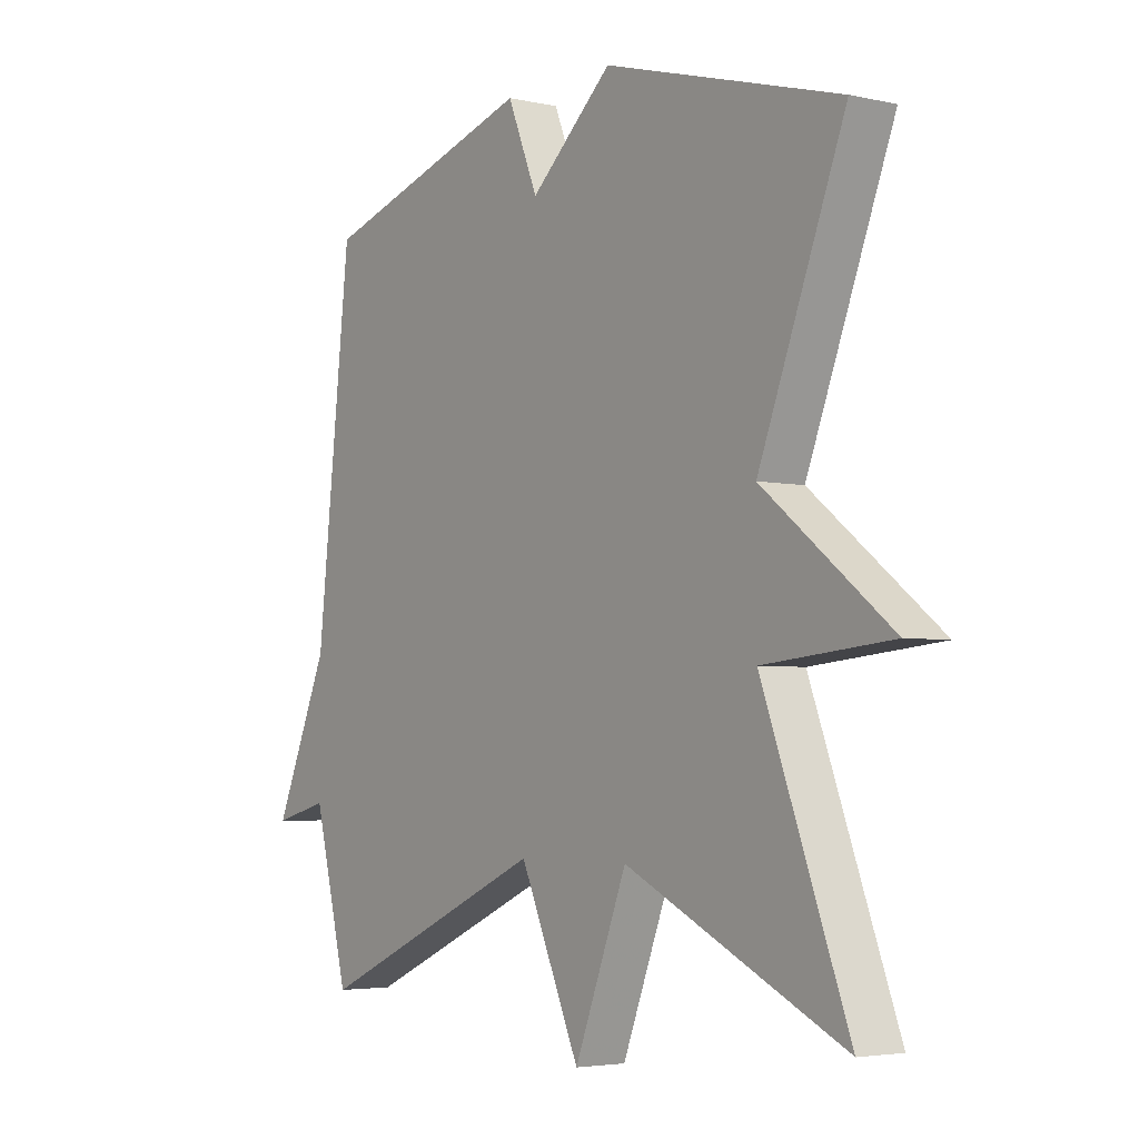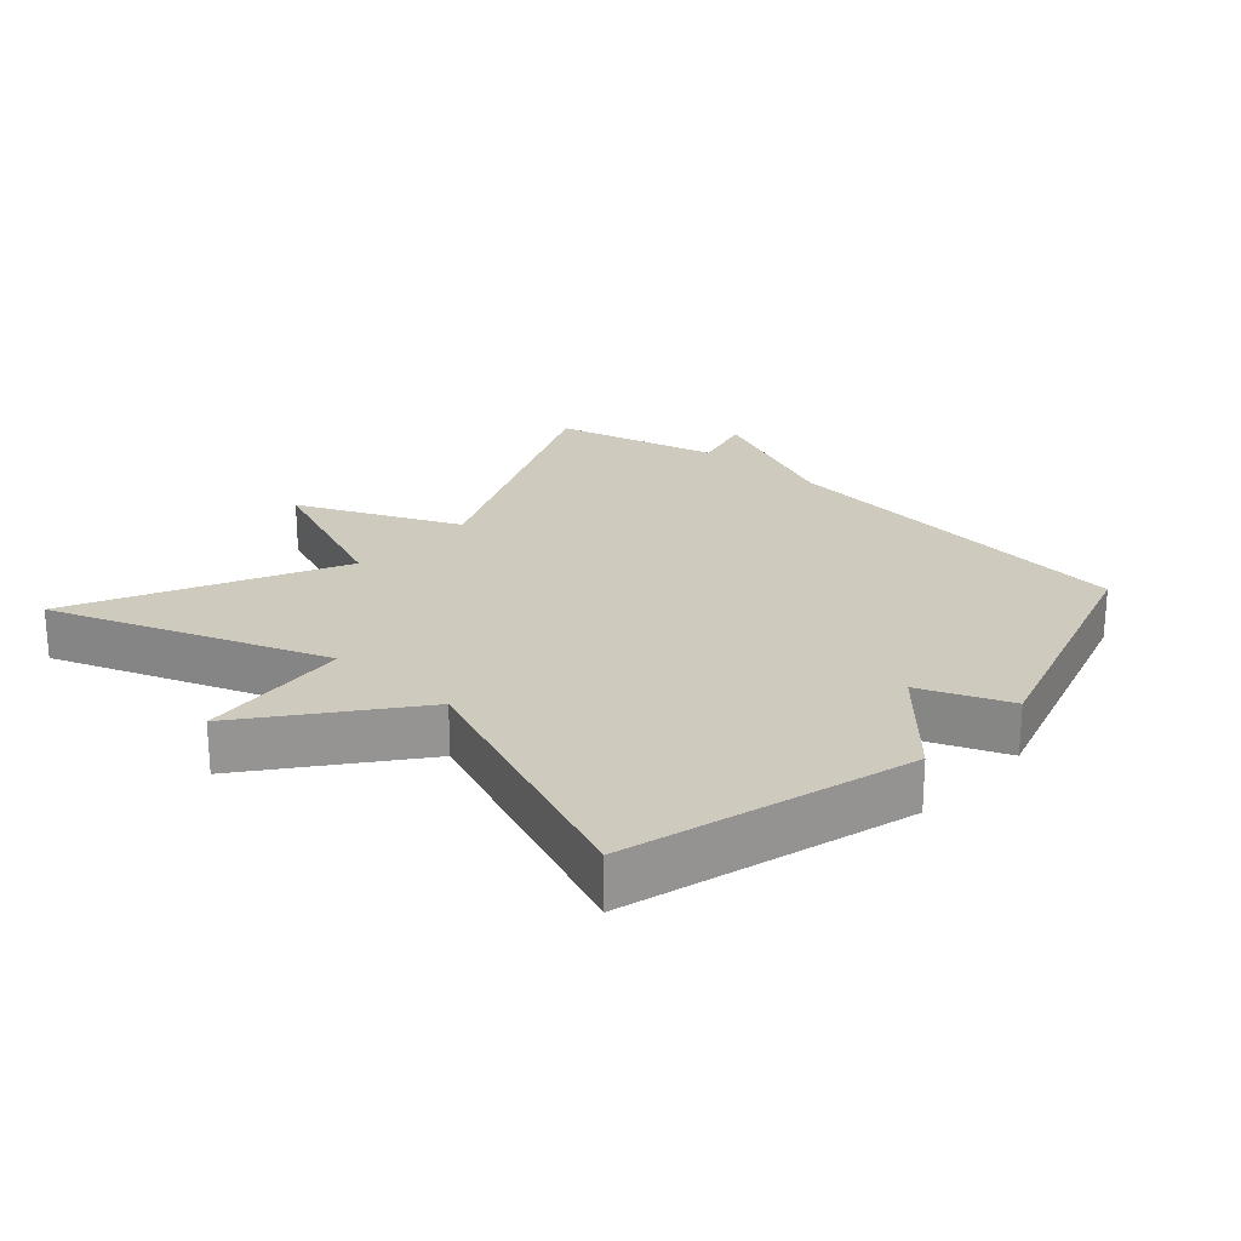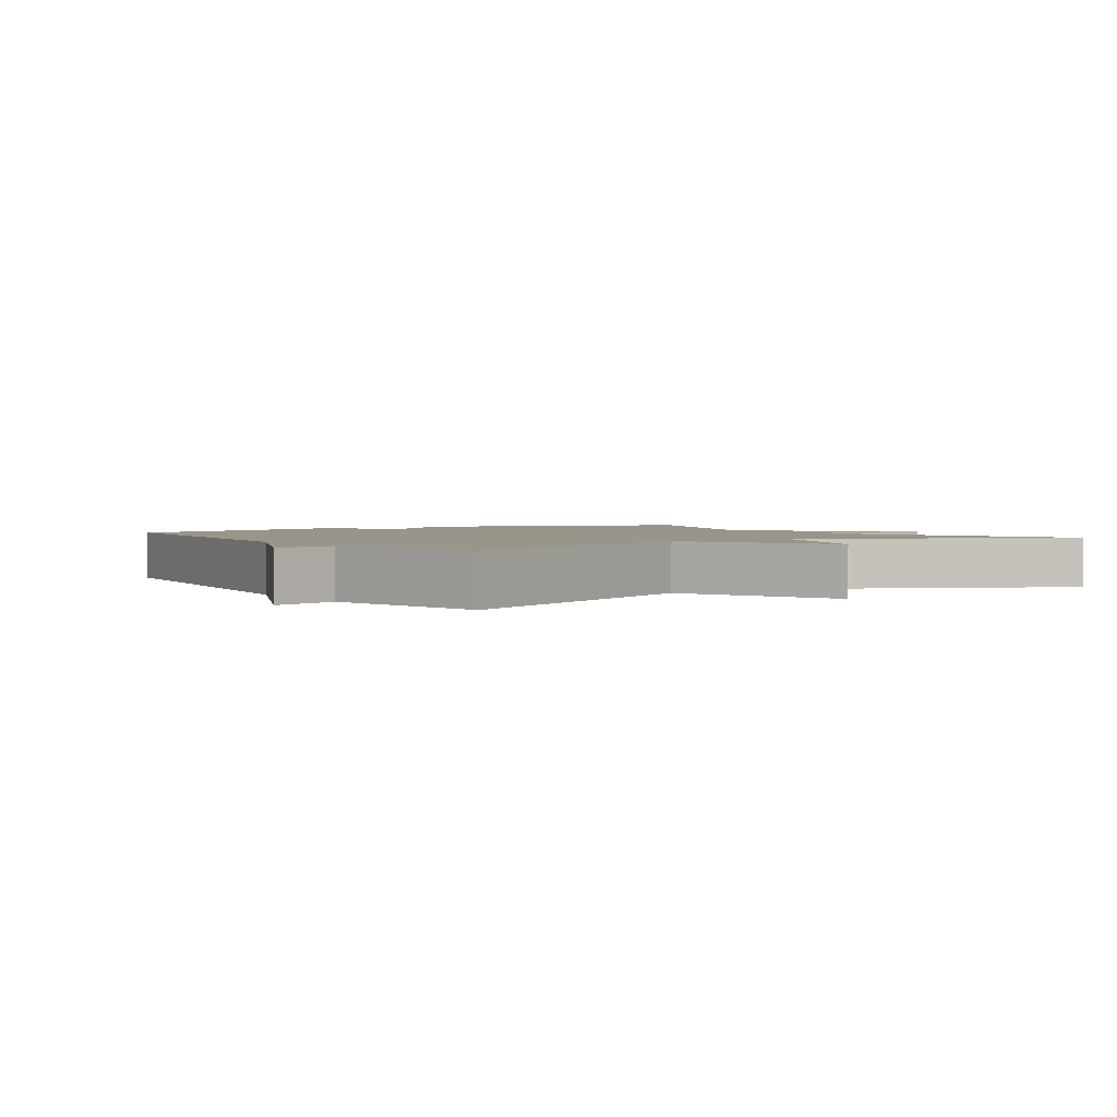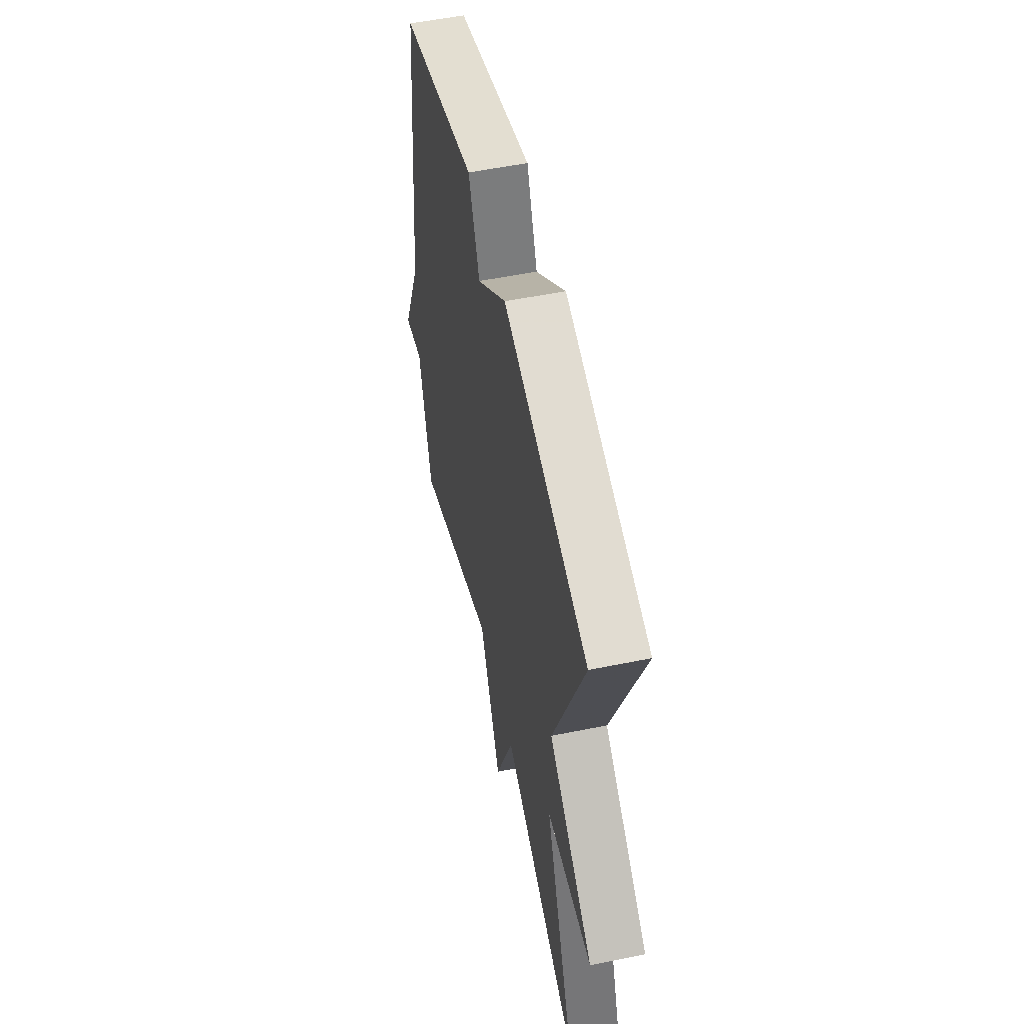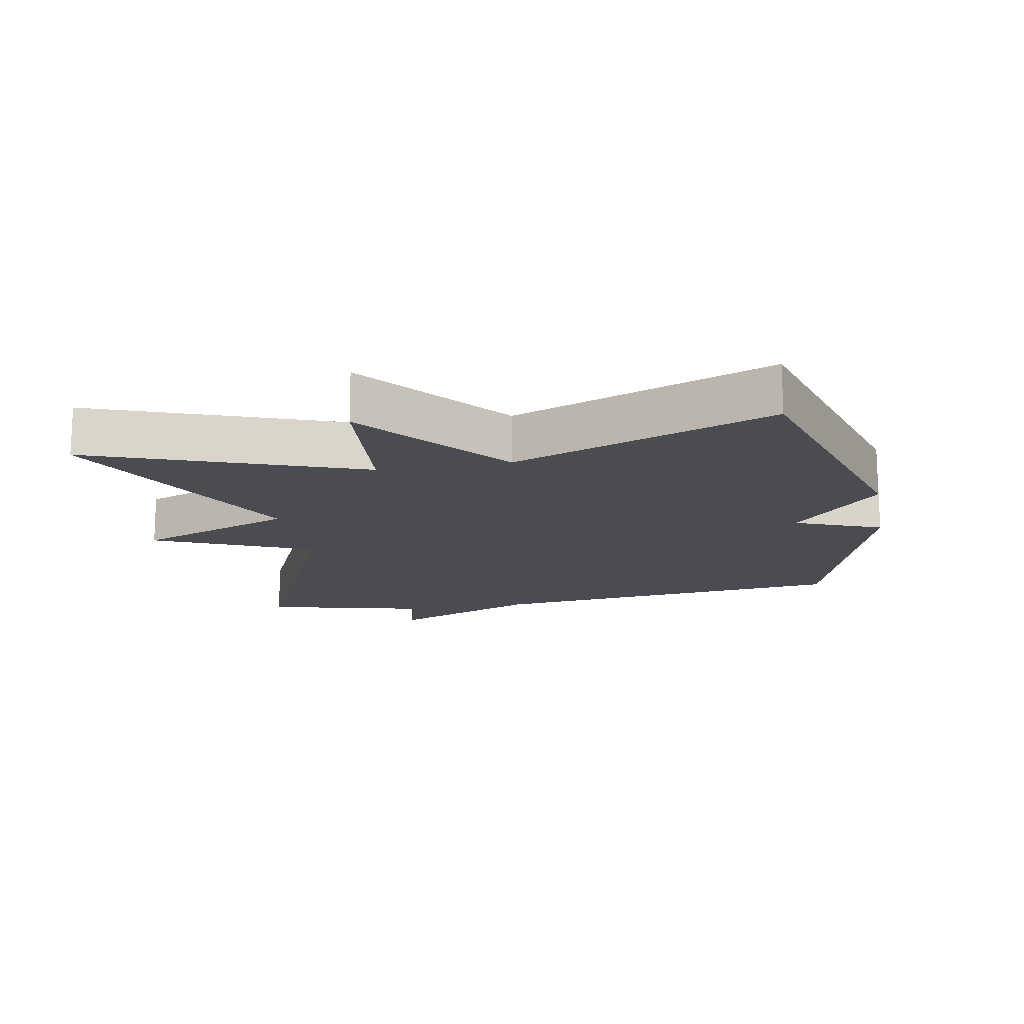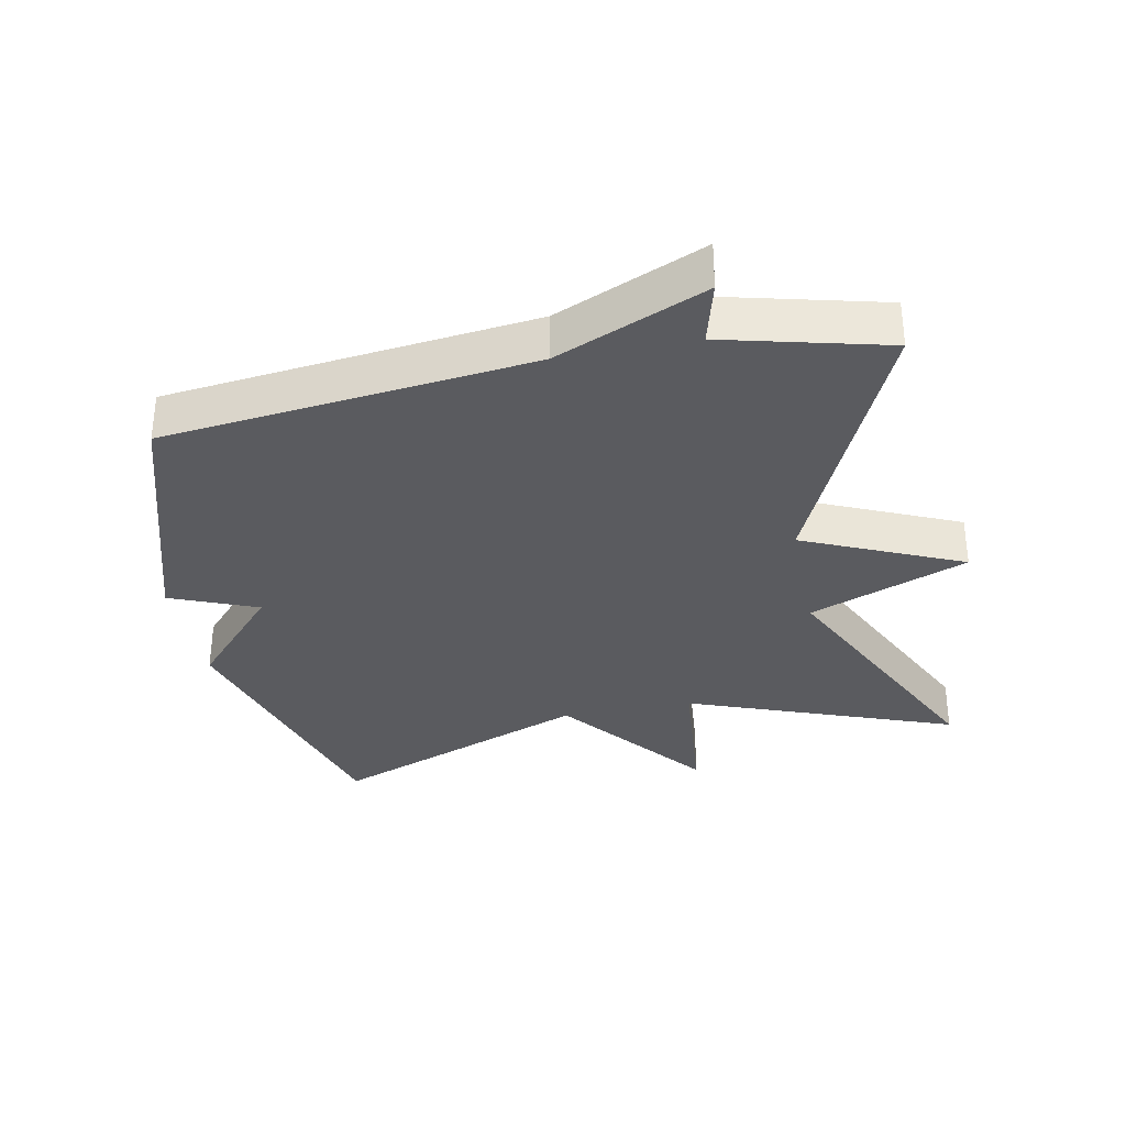
<metadata>
{"format":"obj","ext":"obj","renderer":"f3d","projection":"perspective","resolution":1024,"background":"white","views":[{"elev":-3.9,"azim":-126.3,"up":"+Z"},{"elev":23.2,"azim":-47.8,"up":"+Y"},{"elev":2.1,"azim":147.0,"up":"+Y"},{"elev":54.6,"azim":-102.2,"up":"+Z"},{"elev":-15.3,"azim":-79.3,"up":"+Y"},{"elev":-33.2,"azim":101.4,"up":"+Y"}]}
</metadata>
<code>
v -0.5 0.07 0.5
v -0.081 0.07 0.618
v 0.065 0.07 0.487
v 0.119 0.07 0.618
v 0.5 0.07 0.5
v 0.562 0.07 -0.055
v 0.659 0.07 -0.281
v 0.562 0.07 -0.255
v 0.5 0.07 -0.5
v 0.088 0.07 -0.315
v -0.019 0.07 -0.554
v -0.112 0.07 -0.315
v -0.5 0.07 -0.5
v -0.347 0.07 -0.095
v -0.574 0.07 -0.073
v -0.347 0.07 0.105
v -0.5 0 0.5
v -0.081 0 0.618
v 0.065 0 0.487
v 0.119 0 0.618
v 0.5 0 0.5
v 0.562 0 -0.055
v 0.659 0 -0.281
v 0.562 0 -0.255
v 0.5 0 -0.5
v 0.088 0 -0.315
v -0.019 0 -0.554
v -0.112 0 -0.315
v -0.5 0 -0.5
v -0.347 0 -0.095
v -0.574 0 -0.073
v -0.347 0 0.105
f 14 15 16
f 12 13 14
f 12 14 16
f 10 11 12
f 1 2 3
f 16 1 3
f 12 16 3
f 10 12 3
f 4 5 6
f 3 4 6
f 10 3 6
f 9 10 6
f 8 9 6
f 6 7 8
f 32 31 30
f 30 29 28
f 32 30 28
f 28 27 26
f 19 18 17
f 19 17 32
f 19 32 28
f 19 28 26
f 22 21 20
f 22 20 19
f 22 19 26
f 22 26 25
f 22 25 24
f 24 23 22
f 1 17 18 2
f 2 18 19 3
f 3 19 20 4
f 4 20 21 5
f 5 21 22 6
f 6 22 23 7
f 7 23 24 8
f 8 24 25 9
f 9 25 26 10
f 10 26 27 11
f 11 27 28 12
f 12 28 29 13
f 13 29 30 14
f 14 30 31 15
f 15 31 32 16
f 16 32 17 1

</code>
